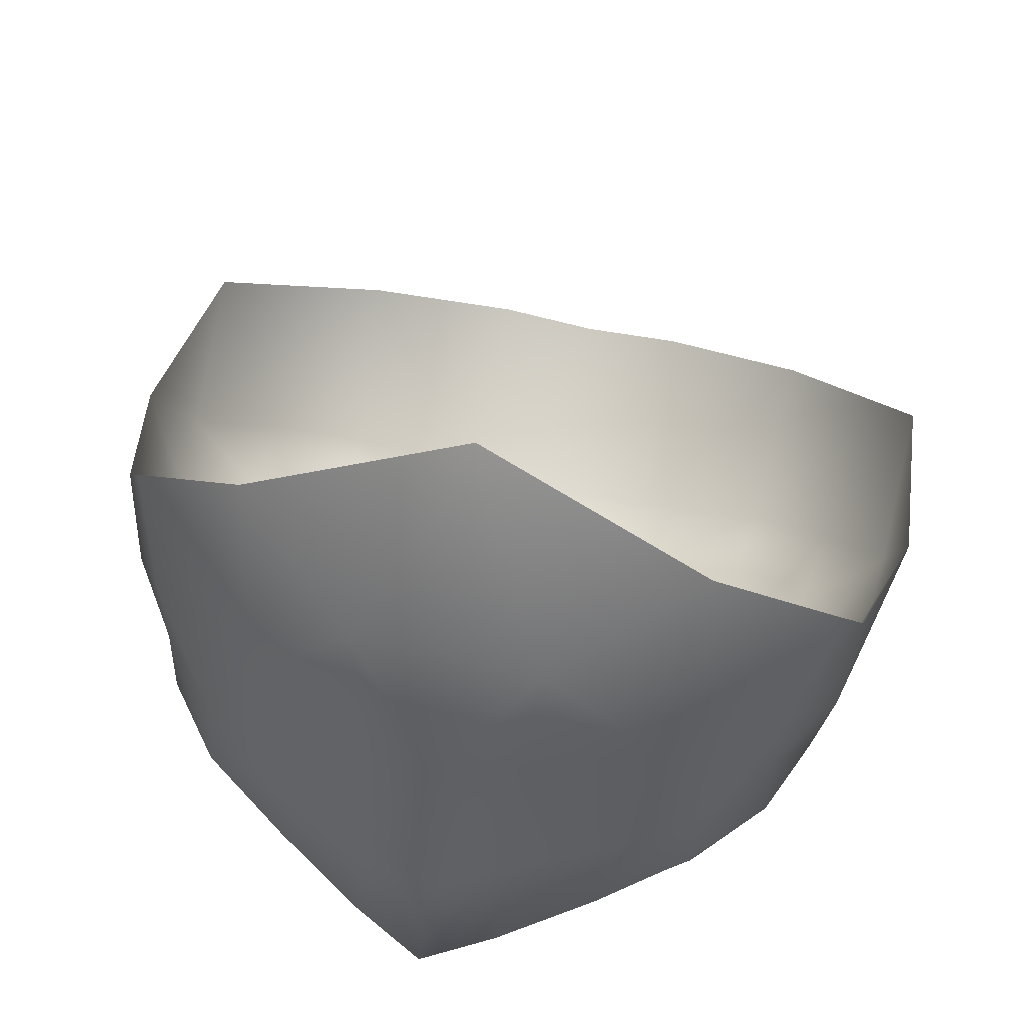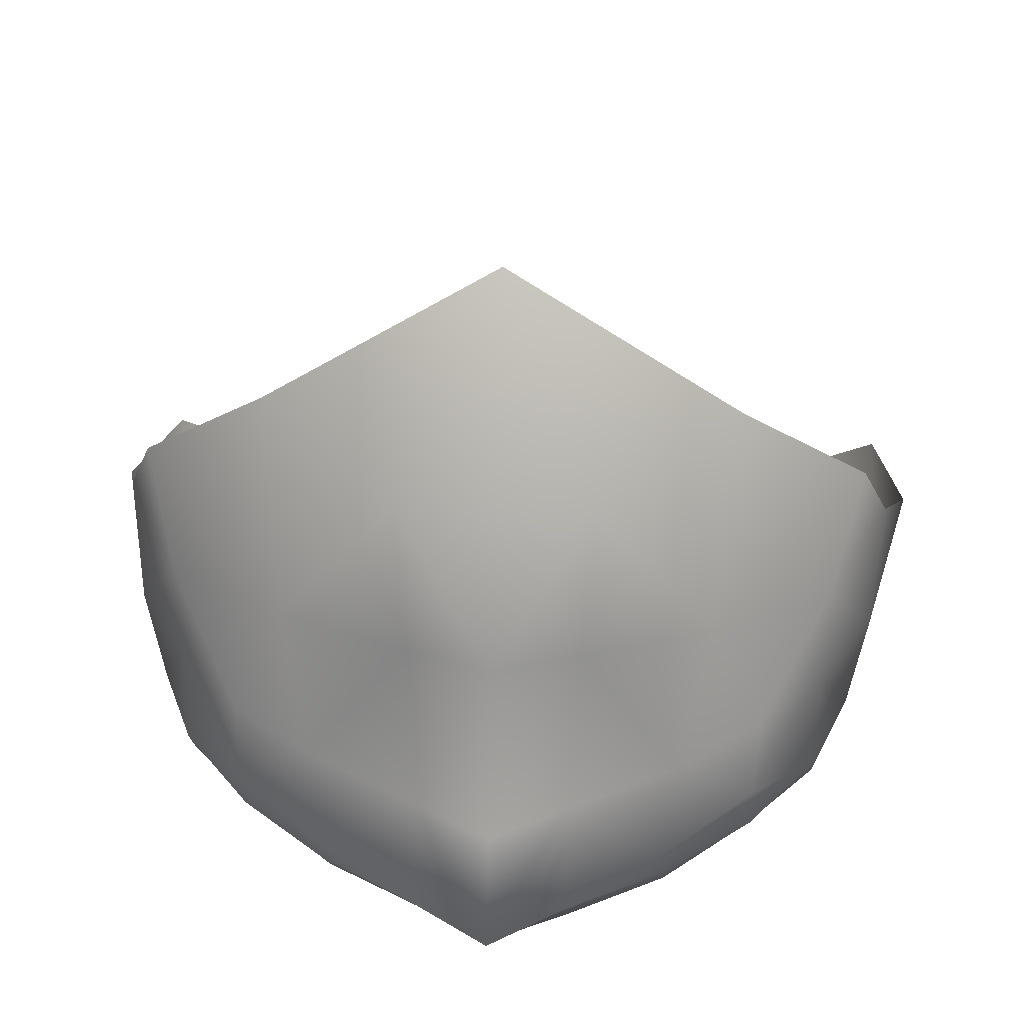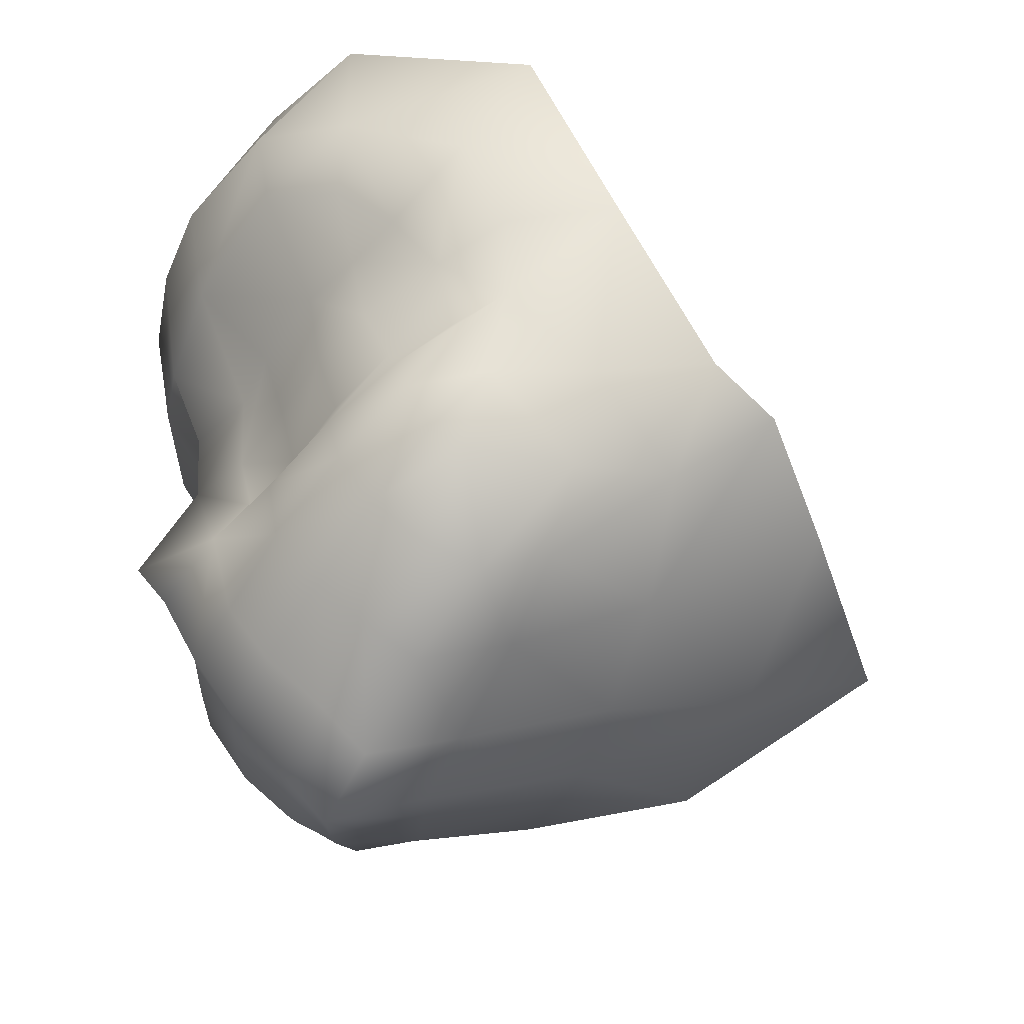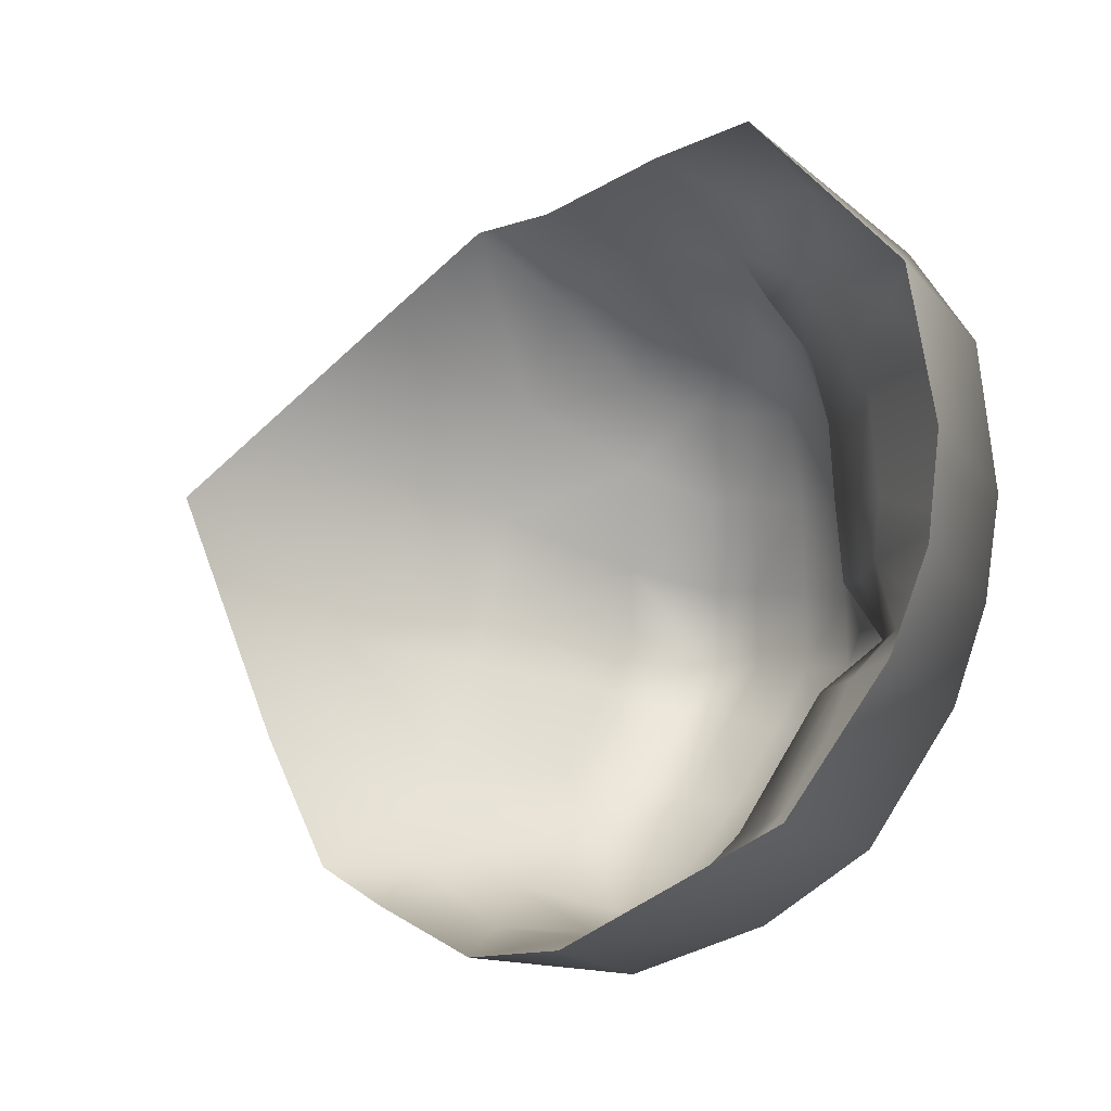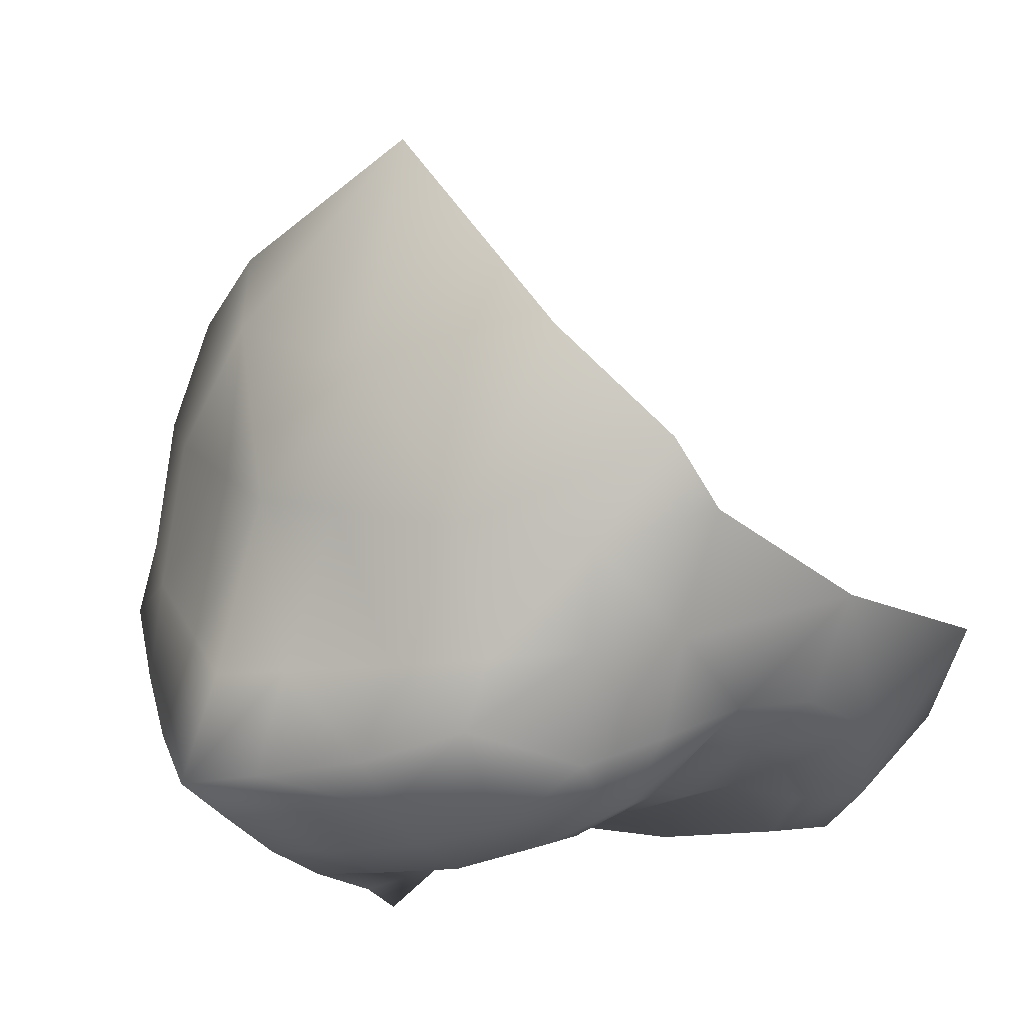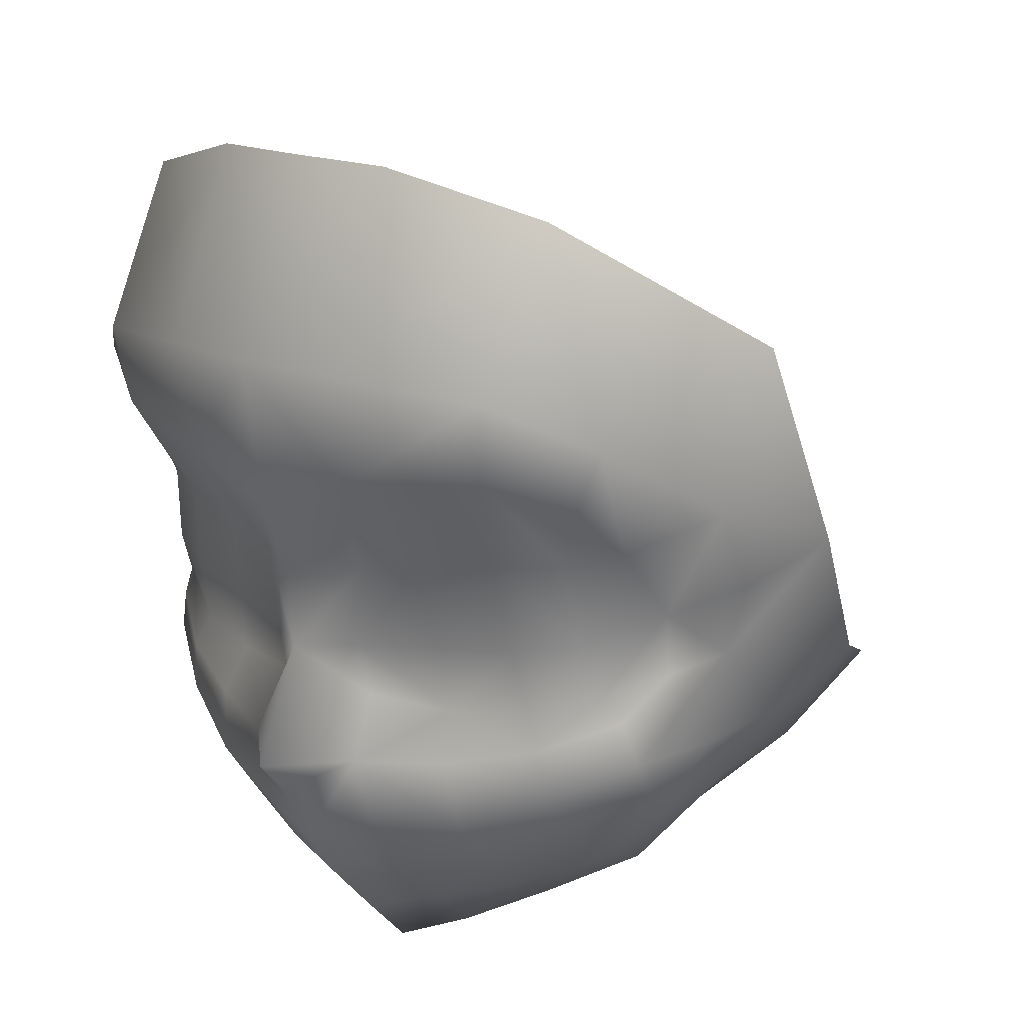
<metadata>
{"format":"obj","ext":"obj","renderer":"f3d","projection":"perspective","resolution":1024,"background":"white","views":[{"elev":62.3,"azim":-167.2,"up":"+Y"},{"elev":38.8,"azim":-176.7,"up":"+Y"},{"elev":-40.1,"azim":73.9,"up":"+Z"},{"elev":79.2,"azim":-77.0,"up":"+Z"},{"elev":15.5,"azim":-133.3,"up":"+Y"},{"elev":17.6,"azim":39.4,"up":"+Z"}]}
</metadata>
<code>
g Face
v 0.2433 -0.7749 12.43
v 5.96e-07 -0.99 11.99
v 2.98e-07 -0.8038 12.43
v 0.2398 -0.9685 11.99
v 0.2367 -0.9196 11.72
v 0.6014 -0.6443 12.33
v -0 -0.9401 11.65
v 0.575 -0.8566 11.96
v 0.776 -0.6779 11.85
v 0.9365 -0.2581 12.03
v 0.146 -0.7747 11.47
v 5.96e-07 -0.8588 11.45
v 5.96e-07 -0.8475 11.27
v 0.56 -0.8204 11.77
v 0.9343 -0.4272 11.68
v 0.9753 -0.05784 11.54
v 0.2902 -0.7504 11.49
v 0.1323 -0.7638 11.28
v 0.4896 -0.6861 11.53
v 0.3245 -0.7059 11.3
v 0.3395 -0.671 11.13
v 0.1407 -0.7333 11.15
v 0.1592 -0.8188 11.01
v 2.98e-07 -0.9716 11
v 2.98e-07 -0.9012 10.92
v 5.96e-07 -0.8147 10.76
v 0.5072 -0.6583 11.32
v 0.1723 -0.7679 10.8
v 2.98e-07 -0.7173 10.63
v 0.184 -0.671 10.66
v 2.98e-07 -0.5976 10.5
v 0.6553 -0.5838 11.35
v 0.5245 -0.613 11.16
v 0.6306 -0.6146 11.54
v 0.7943 -0.4446 11.42
v 0.6773 -0.5257 11.22
v 0.5619 -0.6361 11.08
v 0.3643 -0.7278 11.03
v 0.3915 -0.7081 10.86
v 0.7014 -0.6708 11.69
v 0.7488 -0.5468 11.58
v 0.5921 -0.6127 10.95
v 0.4037 -0.6071 10.73
v 0.9191 -0.3132 11.48
v 0.8608 -0.2988 11.3
v 0.5948 -0.5283 10.84
v 0.1828 -0.5463 10.56
v 0.4065 -0.4953 10.64
v 0.1756 -0.4315 10.45
v 2.98e-07 -0.4789 10.37
v 0.1661 -0.2071 10.55
v 5.96e-07 -0.2432 10.48
v 5.96e-07 0.1423 10.62
v 0.8729 -0.08736 11.1
v 0.8901 0.1929 11.18
v 0.3941 -0.3706 10.58
v 0.7564 0.1314 10.94
v 0.8266 0.3561 11.11
v 0.4905 0.1527 10.77
v 0.5389 0.5731 11.02
v 0.22 0.4872 10.75
v 2.98e-07 0.92 11.06
v 5.96e-07 0.4623 10.77
v 0.1971 0.1482 10.68
v 0.4217 -0.1558 10.64
v 0.6003 -0.2769 10.7
v 0.6087 -0.1219 10.76
v 0.7509 -0.1049 10.92
v 0.6011 -0.4347 10.76
v 0.7565 -0.3644 10.9
v 0.8331 -0.3253 11.08
v 0.7532 -0.4393 10.95
v 0.7568 -0.4957 11.05
v 0.723 -0.5151 11.15
v 0.7727 -0.4026 11.25
v 5.96e-07 -0.99 11.99
v -0.2433 -0.7749 12.43
v 2.98e-07 -0.8038 12.43
v -0.2398 -0.9685 11.99
v -0.2367 -0.9196 11.72
v -0.6014 -0.6443 12.33
v -0 -0.9401 11.65
v -0.575 -0.8566 11.96
v -0.776 -0.6779 11.85
v -0.9365 -0.2581 12.03
v -0.146 -0.7747 11.47
v 5.96e-07 -0.8588 11.45
v 5.96e-07 -0.8475 11.27
v -0.56 -0.8204 11.77
v -0.9343 -0.4272 11.68
v -0.9753 -0.05784 11.54
v -0.2902 -0.7504 11.49
v -0.1323 -0.7638 11.28
v -0.4896 -0.6861 11.53
v -0.3245 -0.7059 11.3
v -0.3395 -0.671 11.13
v -0.1407 -0.7333 11.15
v -0.1592 -0.8188 11.01
v 2.98e-07 -0.9716 11
v 2.98e-07 -0.9012 10.92
v 5.96e-07 -0.8147 10.76
v -0.5072 -0.6583 11.32
v -0.1723 -0.7679 10.8
v 2.98e-07 -0.7173 10.63
v -0.184 -0.671 10.66
v 2.98e-07 -0.5976 10.5
v -0.6553 -0.5838 11.35
v -0.5245 -0.613 11.16
v -0.6306 -0.6146 11.54
v -0.7943 -0.4446 11.42
v -0.6773 -0.5257 11.22
v -0.5619 -0.6361 11.08
v -0.3643 -0.7278 11.03
v -0.3915 -0.7081 10.86
v -0.4037 -0.6071 10.73
v -0.7014 -0.6708 11.69
v -0.7488 -0.5468 11.58
v -0.5921 -0.6127 10.95
v -0.1828 -0.5463 10.56
v -0.5948 -0.5283 10.84
v -0.1756 -0.4315 10.45
v 2.98e-07 -0.4789 10.37
v -0.4065 -0.4953 10.64
v -0.1661 -0.2071 10.55
v 5.96e-07 -0.2432 10.48
v 5.96e-07 0.1423 10.62
v -0.3941 -0.3706 10.58
v -0.7568 -0.4957 11.05
v -0.7532 -0.4393 10.95
v -0.723 -0.5151 11.15
v -0.8608 -0.2988 11.3
v -0.7727 -0.4026 11.25
v -0.8331 -0.3253 11.08
v -0.7565 -0.3644 10.9
v -0.6011 -0.4347 10.76
v -0.6003 -0.2769 10.7
v -0.7509 -0.1049 10.92
v -0.4217 -0.1558 10.64
v -0.9191 -0.3132 11.48
v -0.8729 -0.08736 11.1
v -0.8901 0.1929 11.18
v -0.7564 0.1314 10.94
v -0.8266 0.3561 11.11
v -0.6087 -0.1219 10.76
v -0.4905 0.1527 10.77
v -0.5389 0.5731 11.02
v -0.1971 0.1482 10.68
v -0.22 0.4872 10.75
v 2.98e-07 0.92 11.06
v 5.96e-07 0.4623 10.77
g Face_0
f 3 2 1
f 4 1 2
f 2 5 4
f 1 4 6
f 2 7 5
f 8 6 4
f 4 5 8
f 9 6 8
f 6 9 10
f 5 7 11
f 12 11 7
f 12 13 11
f 14 8 5
f 14 9 8
f 10 9 15
f 10 15 16
f 5 11 17
f 18 11 13
f 11 18 17
f 17 19 5
f 5 19 14
f 20 17 18
f 17 20 19
f 20 18 21
f 13 22 18
f 22 21 18
f 13 23 22
f 22 23 21
f 23 13 24
f 25 23 24
f 25 26 23
f 27 19 20
f 20 21 27
f 28 23 26
f 26 29 28
f 30 28 29
f 29 31 30
f 27 32 19
f 33 27 21
f 27 33 32
f 34 19 32
f 32 35 34
f 19 34 14
f 36 32 33
f 32 36 35
f 33 21 37
f 33 37 36
f 38 21 23
f 38 37 21
f 28 39 23
f 38 23 39
f 34 40 14
f 40 9 14
f 34 41 40
f 40 41 9
f 41 34 35
f 9 41 15
f 15 41 35
f 37 38 42
f 39 42 38
f 39 28 43
f 30 43 28
f 35 44 15
f 35 45 44
f 16 15 44
f 44 45 16
f 42 39 46
f 43 46 39
f 30 47 43
f 47 30 31
f 48 43 47
f 43 48 46
f 47 31 49
f 47 49 48
f 50 49 31
f 49 50 51
f 52 51 50
f 52 53 51
f 45 54 16
f 55 16 54
f 56 48 49
f 49 51 56
f 55 54 57
f 57 58 55
f 57 59 58
f 60 58 59
f 60 59 61
f 61 62 60
f 63 62 61
f 63 61 53
f 64 53 61
f 64 51 53
f 64 61 59
f 51 64 65
f 65 56 51
f 59 65 64
f 56 66 48
f 56 65 66
f 65 59 67
f 57 67 59
f 67 66 65
f 67 57 68
f 68 66 67
f 68 57 54
f 69 48 66
f 69 46 48
f 69 66 70
f 70 66 68
f 69 70 46
f 54 71 68
f 70 68 71
f 45 71 54
f 72 46 70
f 70 71 72
f 46 72 42
f 73 72 71
f 73 42 72
f 71 45 73
f 42 73 37
f 74 37 73
f 73 45 74
f 74 36 37
f 75 74 45
f 74 75 36
f 45 35 75
f 75 35 36
f 78 77 76
f 79 76 77
f 80 76 79
f 77 81 79
f 82 76 80
f 83 79 81
f 79 83 80
f 81 84 83
f 84 81 85
f 80 86 82
f 87 82 86
f 87 86 88
f 89 80 83
f 84 89 83
f 84 85 90
f 90 85 91
f 86 80 92
f 93 88 86
f 86 92 93
f 94 92 80
f 94 80 89
f 95 93 92
f 92 94 95
f 95 96 93
f 97 88 93
f 97 93 96
f 98 88 97
f 97 96 98
f 88 98 99
f 98 100 99
f 100 98 101
f 102 95 94
f 95 102 96
f 103 101 98
f 101 103 104
f 105 104 103
f 104 105 106
f 102 94 107
f 108 96 102
f 102 107 108
f 109 107 94
f 107 109 110
f 109 94 89
f 111 108 107
f 107 110 111
f 108 112 96
f 108 111 112
f 113 98 96
f 113 96 112
f 103 98 114
f 113 114 98
f 105 103 115
f 114 115 103
f 116 109 89
f 84 116 89
f 117 109 116
f 117 116 84
f 117 110 109
f 117 84 90
f 117 90 110
f 114 113 118
f 112 118 113
f 105 115 119
f 119 106 105
f 115 114 120
f 118 120 114
f 119 121 106
f 122 106 121
f 123 119 115
f 115 120 123
f 119 123 121
f 121 124 122
f 125 122 124
f 125 124 126
f 127 121 123
f 121 127 124
f 118 112 128
f 120 118 129
f 128 129 118
f 130 128 112
f 128 130 131
f 130 112 111
f 132 130 111
f 132 131 130
f 132 111 110
f 110 131 132
f 129 128 133
f 131 133 128
f 129 134 120
f 133 134 129
f 135 123 120
f 135 120 134
f 135 136 123
f 136 135 134
f 127 123 136
f 134 133 137
f 136 134 137
f 127 136 138
f 138 124 127
f 131 110 139
f 139 110 90
f 90 91 139
f 131 139 91
f 133 131 140
f 140 131 91
f 140 137 133
f 91 141 140
f 141 142 140
f 137 140 142
f 143 142 141
f 136 137 144
f 142 144 137
f 144 138 136
f 142 143 145
f 144 142 145
f 145 138 144
f 146 145 143
f 145 147 138
f 124 138 147
f 147 126 124
f 146 148 145
f 147 145 148
f 147 148 126
f 149 148 146
f 150 126 148
f 149 150 148

</code>
